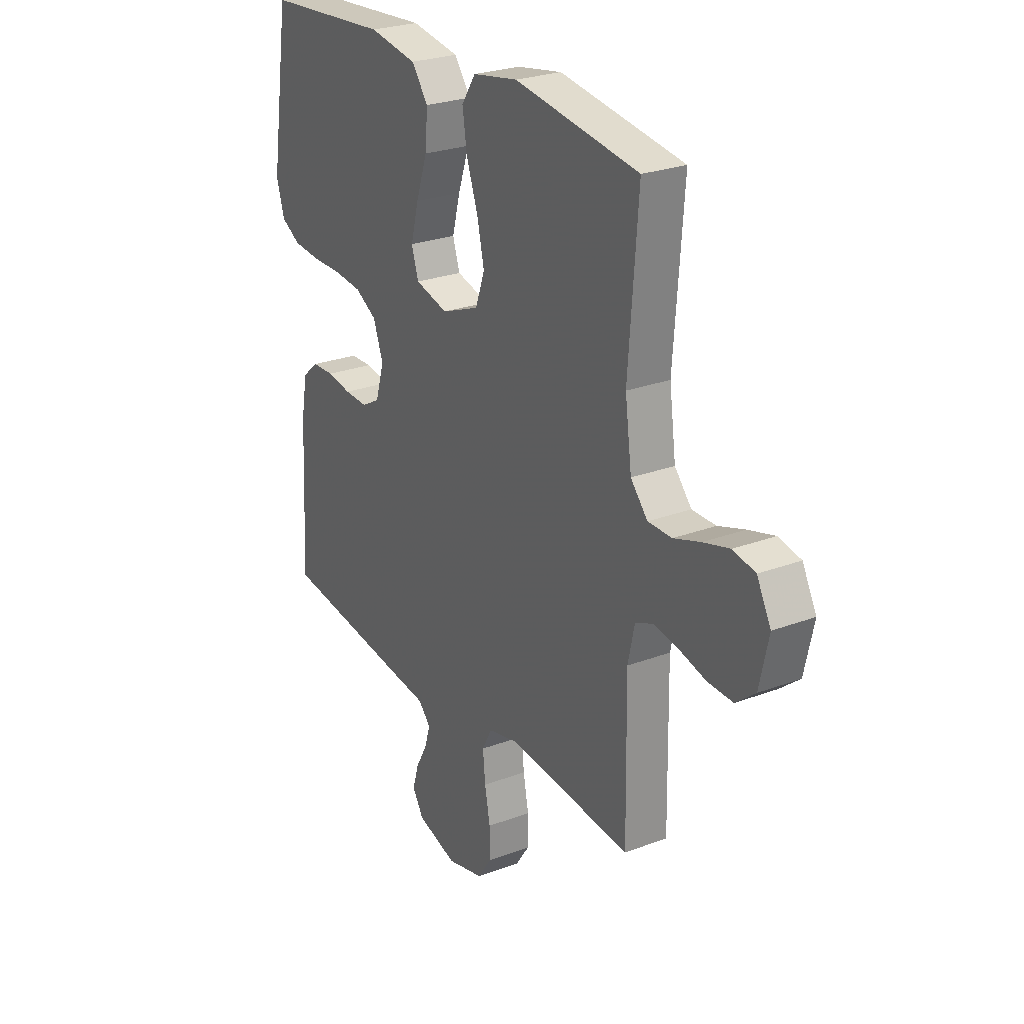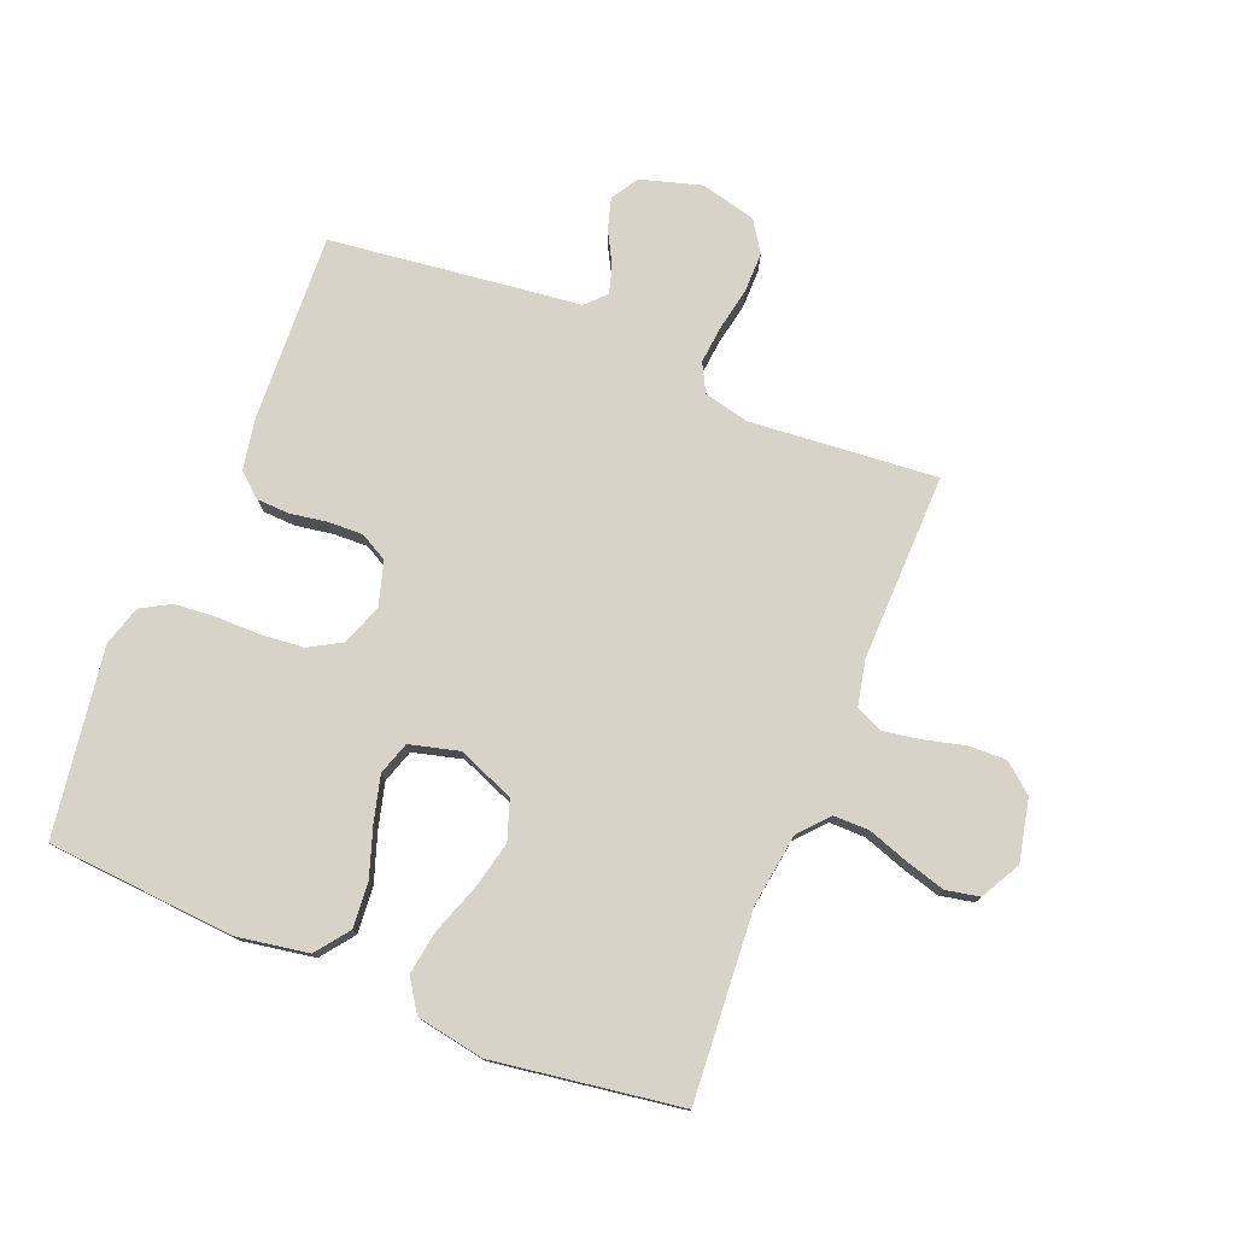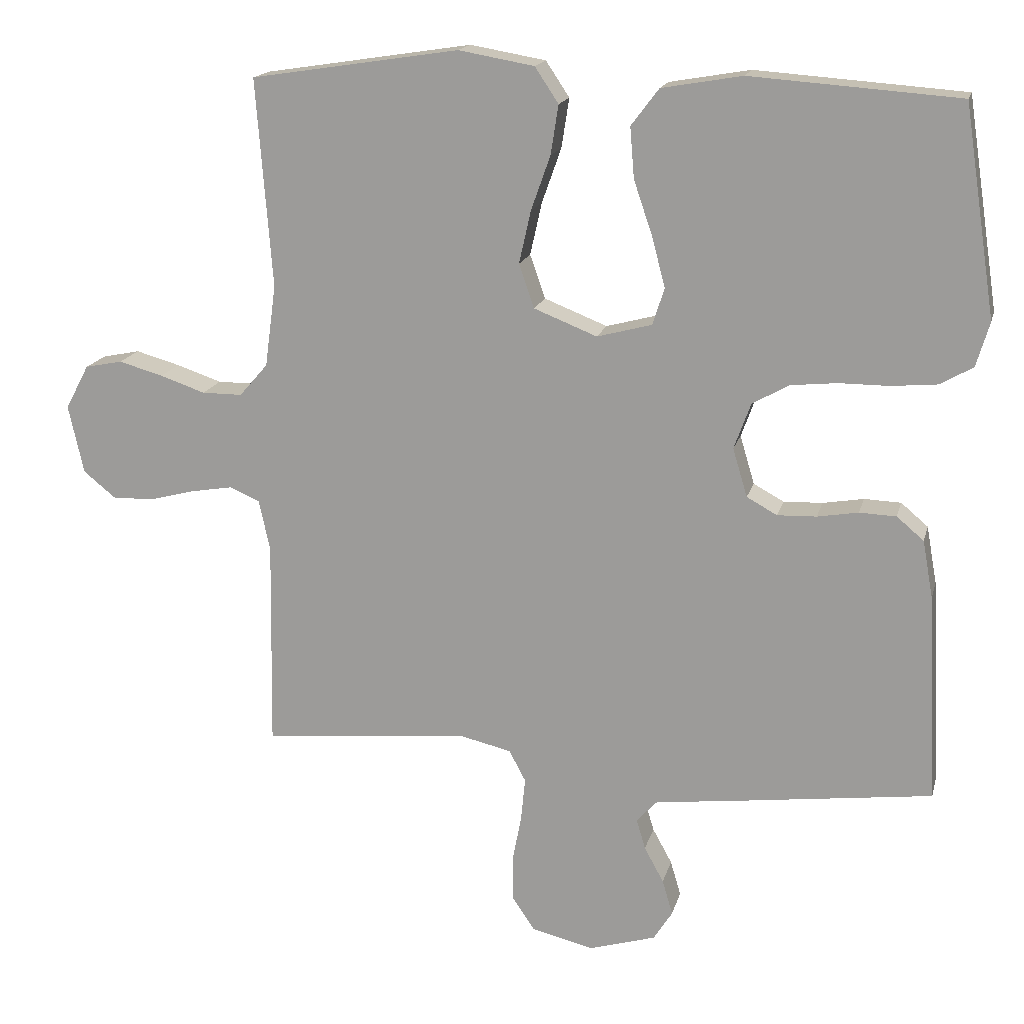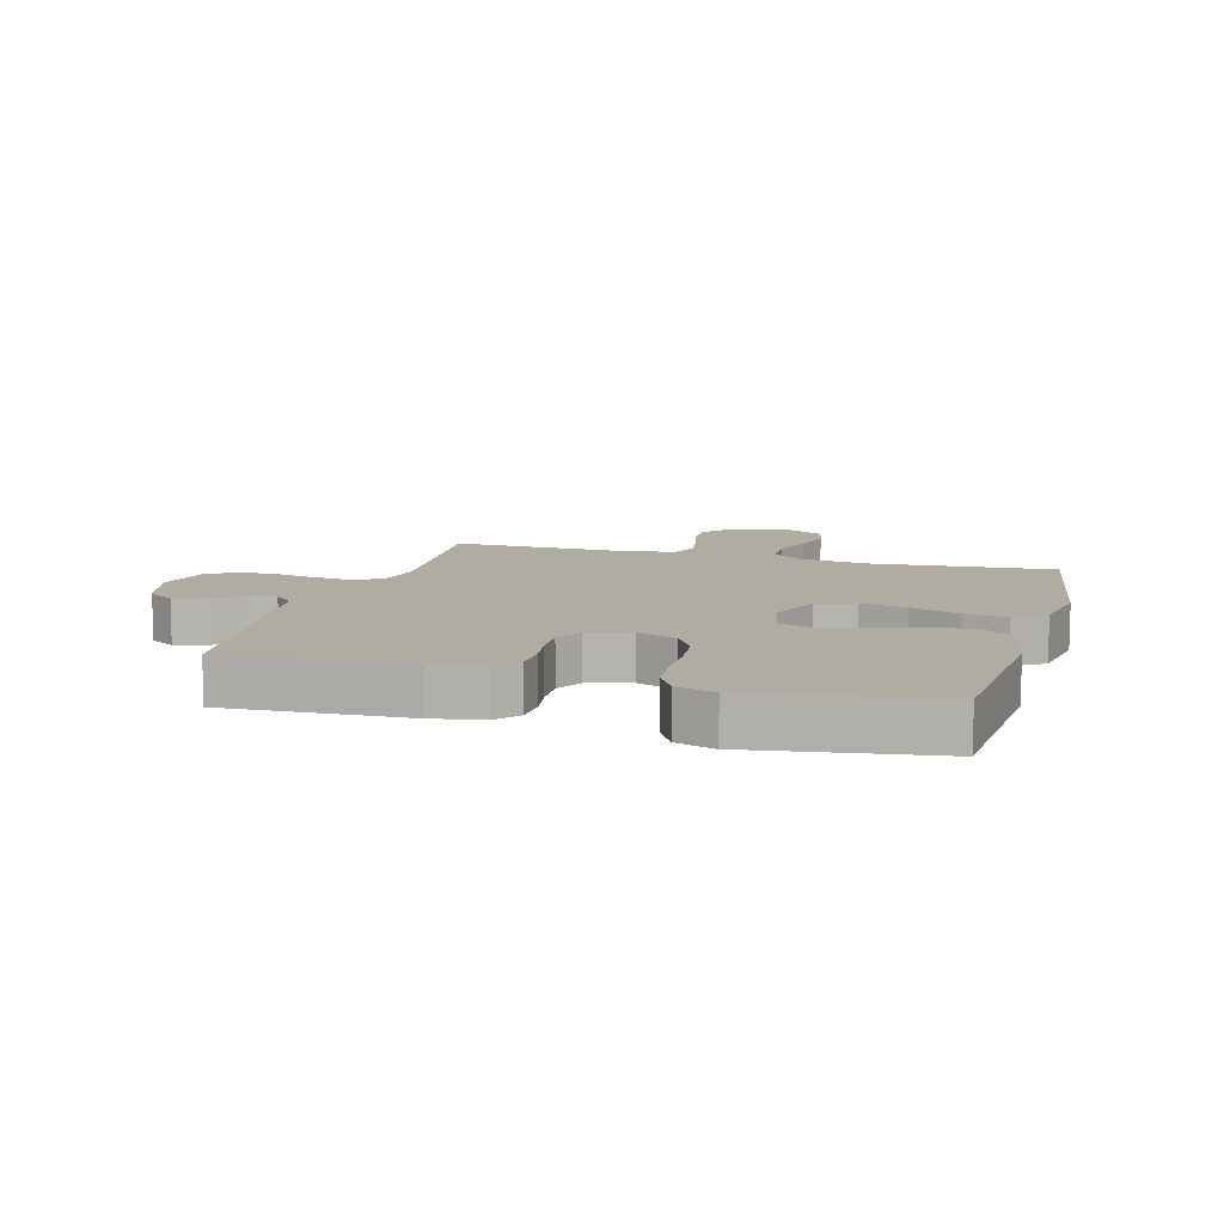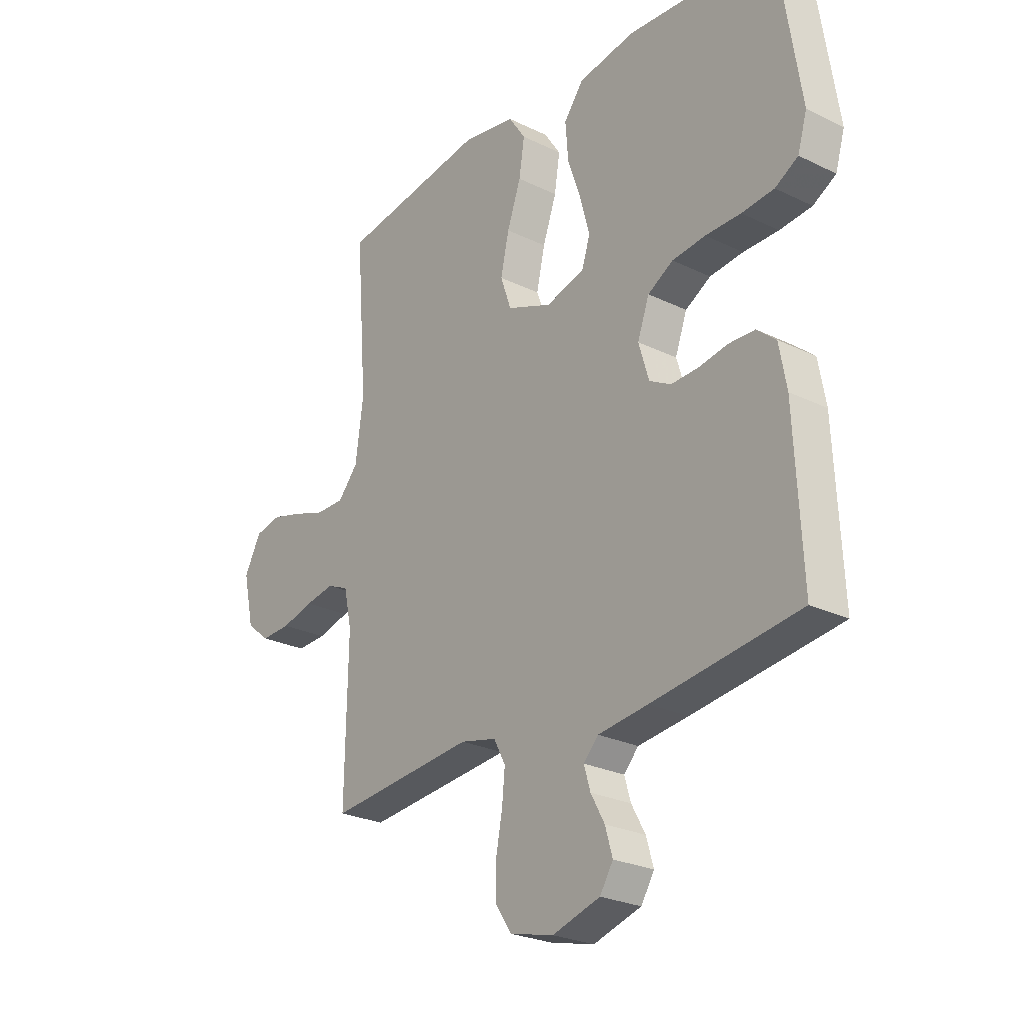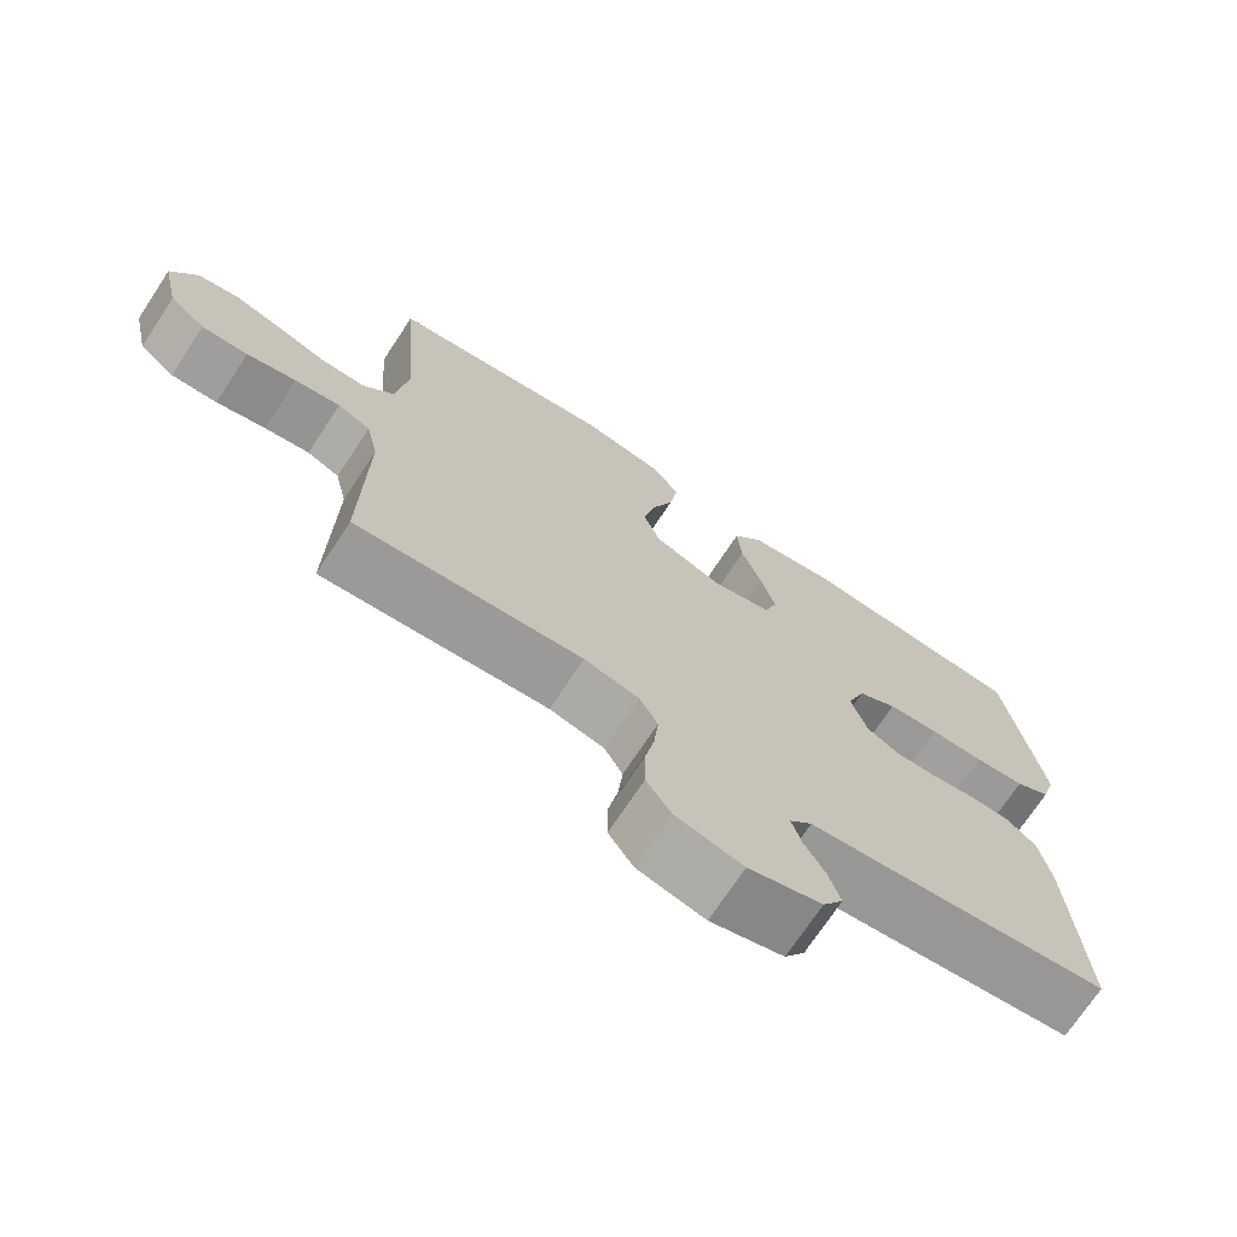
<metadata>
{"format":"obj","ext":"obj","renderer":"f3d","projection":"perspective","resolution":1024,"background":"white","views":[{"elev":25.8,"azim":59.0,"up":"+Z"},{"elev":77.1,"azim":22.2,"up":"+Y"},{"elev":16.7,"azim":-166.5,"up":"+Z"},{"elev":10.2,"azim":-74.1,"up":"+Y"},{"elev":-25.5,"azim":-128.0,"up":"+Z"},{"elev":-71.8,"azim":146.6,"up":"+Z"}]}
</metadata>
<code>
v 0.5 0.07 -0.5
v 0.2 0.07 -0.473
v 0.127 0.07 -0.49
v 0.103 0.07 -0.535
v 0.109 0.07 -0.597
v 0.122 0.07 -0.665
v 0.122 0.07 -0.729
v 0.089 0.07 -0.778
v 0 0.07 -0.8
v -0.097 0.07 -0.771
v -0.124 0.07 -0.728
v -0.109 0.07 -0.677
v -0.081 0.07 -0.626
v -0.068 0.07 -0.582
v -0.098 0.07 -0.55
v -0.2 0.07 -0.538
v -0.5 0.07 -0.5
v -0.485 0.07 -0.2
v -0.47 0.07 -0.117
v -0.431 0.07 -0.084
v -0.378 0.07 -0.082
v -0.319 0.07 -0.092
v -0.263 0.07 -0.094
v -0.219 0.07 -0.07
v -0.198 0.07 0
v -0.222 0.07 0.066
v -0.274 0.07 0.096
v -0.342 0.07 0.103
v -0.414 0.07 0.103
v -0.48 0.07 0.109
v -0.527 0.07 0.136
v -0.546 0.07 0.2
v -0.5 0.07 0.5
v -0.2 0.07 0.522
v -0.084 0.07 0.502
v -0.044 0.07 0.449
v -0.05 0.07 0.376
v -0.077 0.07 0.297
v -0.096 0.07 0.225
v -0.079 0.07 0.172
v 0 0.07 0.151
v 0.091 0.07 0.187
v 0.113 0.07 0.25
v 0.096 0.07 0.326
v 0.068 0.07 0.405
v 0.057 0.07 0.476
v 0.091 0.07 0.527
v 0.2 0.07 0.546
v 0.5 0.07 0.5
v 0.477 0.07 0.2
v 0.493 0.07 0.082
v 0.534 0.07 0.035
v 0.592 0.07 0.035
v 0.657 0.07 0.057
v 0.721 0.07 0.075
v 0.775 0.07 0.064
v 0.809 0.07 0
v 0.787 0.07 -0.099
v 0.74 0.07 -0.137
v 0.679 0.07 -0.135
v 0.614 0.07 -0.118
v 0.554 0.07 -0.108
v 0.511 0.07 -0.127
v 0.495 0.07 -0.2
v 0.5 0 -0.5
v 0.2 0 -0.473
v 0.127 0 -0.49
v 0.103 0 -0.535
v 0.109 0 -0.597
v 0.122 0 -0.665
v 0.122 0 -0.729
v 0.089 0 -0.778
v 0 0 -0.8
v -0.097 0 -0.771
v -0.124 0 -0.728
v -0.109 0 -0.677
v -0.081 0 -0.626
v -0.068 0 -0.582
v -0.098 0 -0.55
v -0.2 0 -0.538
v -0.5 0 -0.5
v -0.485 0 -0.2
v -0.47 0 -0.117
v -0.431 0 -0.084
v -0.378 0 -0.082
v -0.319 0 -0.092
v -0.263 0 -0.094
v -0.219 0 -0.07
v -0.198 0 0
v -0.222 0 0.066
v -0.274 0 0.096
v -0.342 0 0.103
v -0.414 0 0.103
v -0.48 0 0.109
v -0.527 0 0.136
v -0.546 0 0.2
v -0.5 0 0.5
v -0.2 0 0.522
v -0.084 0 0.502
v -0.044 0 0.449
v -0.05 0 0.376
v -0.077 0 0.297
v -0.096 0 0.225
v -0.079 0 0.172
v 0 0 0.151
v 0.091 0 0.187
v 0.113 0 0.25
v 0.096 0 0.326
v 0.068 0 0.405
v 0.057 0 0.476
v 0.091 0 0.527
v 0.2 0 0.546
v 0.5 0 0.5
v 0.477 0 0.2
v 0.493 0 0.082
v 0.534 0 0.035
v 0.592 0 0.035
v 0.657 0 0.057
v 0.721 0 0.075
v 0.775 0 0.064
v 0.809 0 0
v 0.787 0 -0.099
v 0.74 0 -0.137
v 0.679 0 -0.135
v 0.614 0 -0.118
v 0.554 0 -0.108
v 0.511 0 -0.127
v 0.495 0 -0.2
f 58 59 60 61
f 58 61 62
f 57 58 62
f 56 57 62
f 53 54 55 56
f 53 56 62 63
f 47 48 49 50
f 47 50 51
f 44 45 46 47
f 43 44 47 51
f 42 43 51 52
f 35 36 37 38
f 35 38 39
f 34 35 39
f 33 34 39 40
f 31 32 33 40
f 28 29 30 31
f 27 28 31 40
f 19 20 21 22
f 19 22 23
f 18 19 23
f 15 16 17 18
f 15 18 23
f 14 15 23 24
f 10 11 12 13
f 10 13 14
f 9 10 14
f 5 6 7 8
f 4 5 8 9
f 64 1 2
f 63 64 2 3
f 52 53 63 3
f 41 42 52 3
f 26 27 40 41
f 25 26 41 3
f 4 9 14 24
f 3 4 24 25
f 125 124 123 122
f 126 125 122
f 126 122 121
f 126 121 120
f 120 119 118 117
f 127 126 120 117
f 114 113 112 111
f 115 114 111
f 111 110 109 108
f 115 111 108 107
f 116 115 107 106
f 102 101 100 99
f 103 102 99
f 103 99 98
f 104 103 98 97
f 104 97 96 95
f 95 94 93 92
f 104 95 92 91
f 86 85 84 83
f 87 86 83
f 87 83 82
f 82 81 80 79
f 87 82 79
f 88 87 79 78
f 77 76 75 74
f 78 77 74
f 78 74 73
f 72 71 70 69
f 73 72 69 68
f 66 65 128
f 67 66 128 127
f 67 127 117 116
f 67 116 106 105
f 105 104 91 90
f 67 105 90 89
f 88 78 73 68
f 89 88 68 67
f 1 65 66 2
f 2 66 67 3
f 3 67 68 4
f 4 68 69 5
f 5 69 70 6
f 6 70 71 7
f 7 71 72 8
f 8 72 73 9
f 9 73 74 10
f 10 74 75 11
f 11 75 76 12
f 12 76 77 13
f 13 77 78 14
f 14 78 79 15
f 15 79 80 16
f 16 80 81 17
f 17 81 82 18
f 18 82 83 19
f 19 83 84 20
f 20 84 85 21
f 21 85 86 22
f 22 86 87 23
f 23 87 88 24
f 24 88 89 25
f 25 89 90 26
f 26 90 91 27
f 27 91 92 28
f 28 92 93 29
f 29 93 94 30
f 30 94 95 31
f 31 95 96 32
f 32 96 97 33
f 33 97 98 34
f 34 98 99 35
f 35 99 100 36
f 36 100 101 37
f 37 101 102 38
f 38 102 103 39
f 39 103 104 40
f 40 104 105 41
f 41 105 106 42
f 42 106 107 43
f 43 107 108 44
f 44 108 109 45
f 45 109 110 46
f 46 110 111 47
f 47 111 112 48
f 48 112 113 49
f 49 113 114 50
f 50 114 115 51
f 51 115 116 52
f 52 116 117 53
f 53 117 118 54
f 54 118 119 55
f 55 119 120 56
f 56 120 121 57
f 57 121 122 58
f 58 122 123 59
f 59 123 124 60
f 60 124 125 61
f 61 125 126 62
f 62 126 127 63
f 63 127 128 64
f 64 128 65 1

</code>
